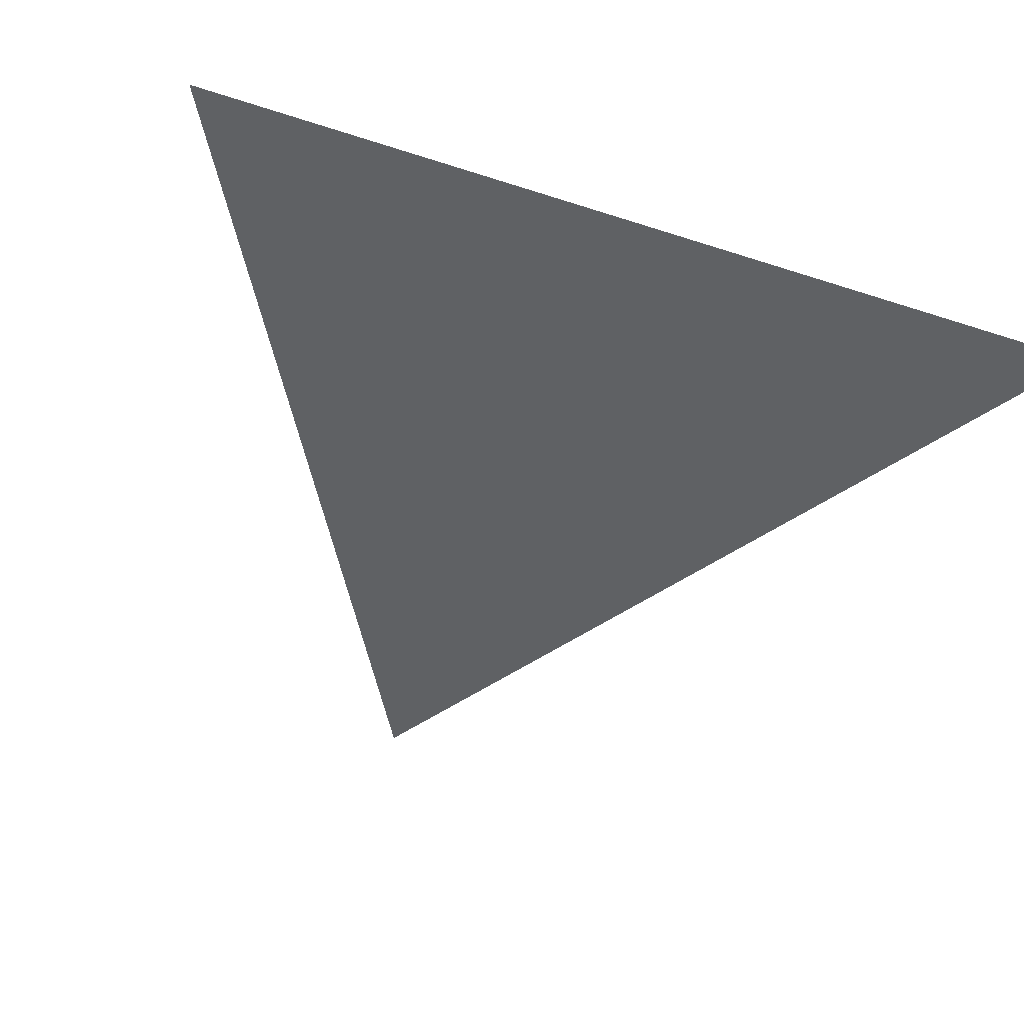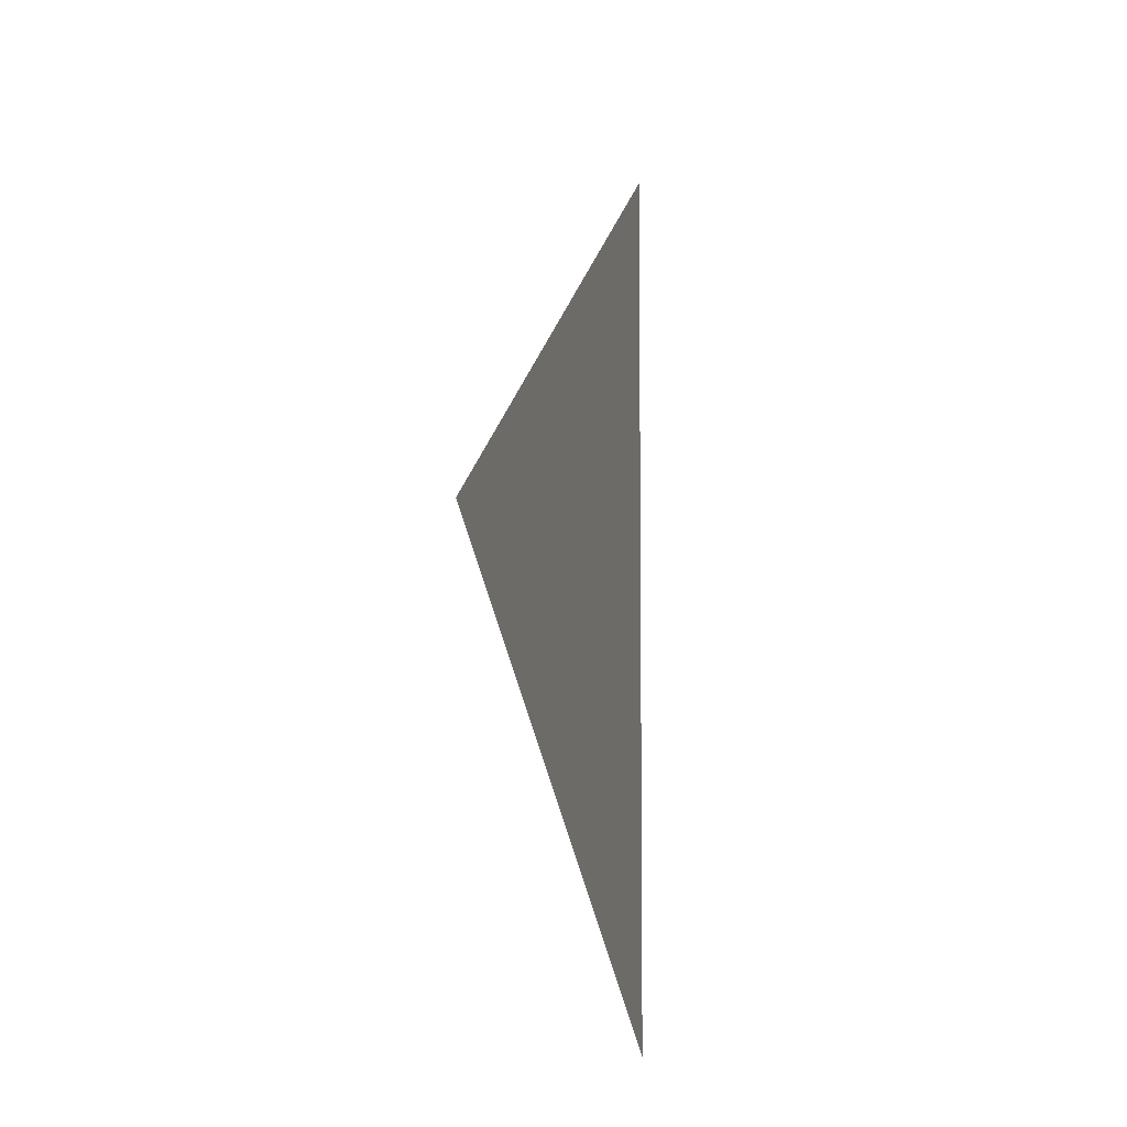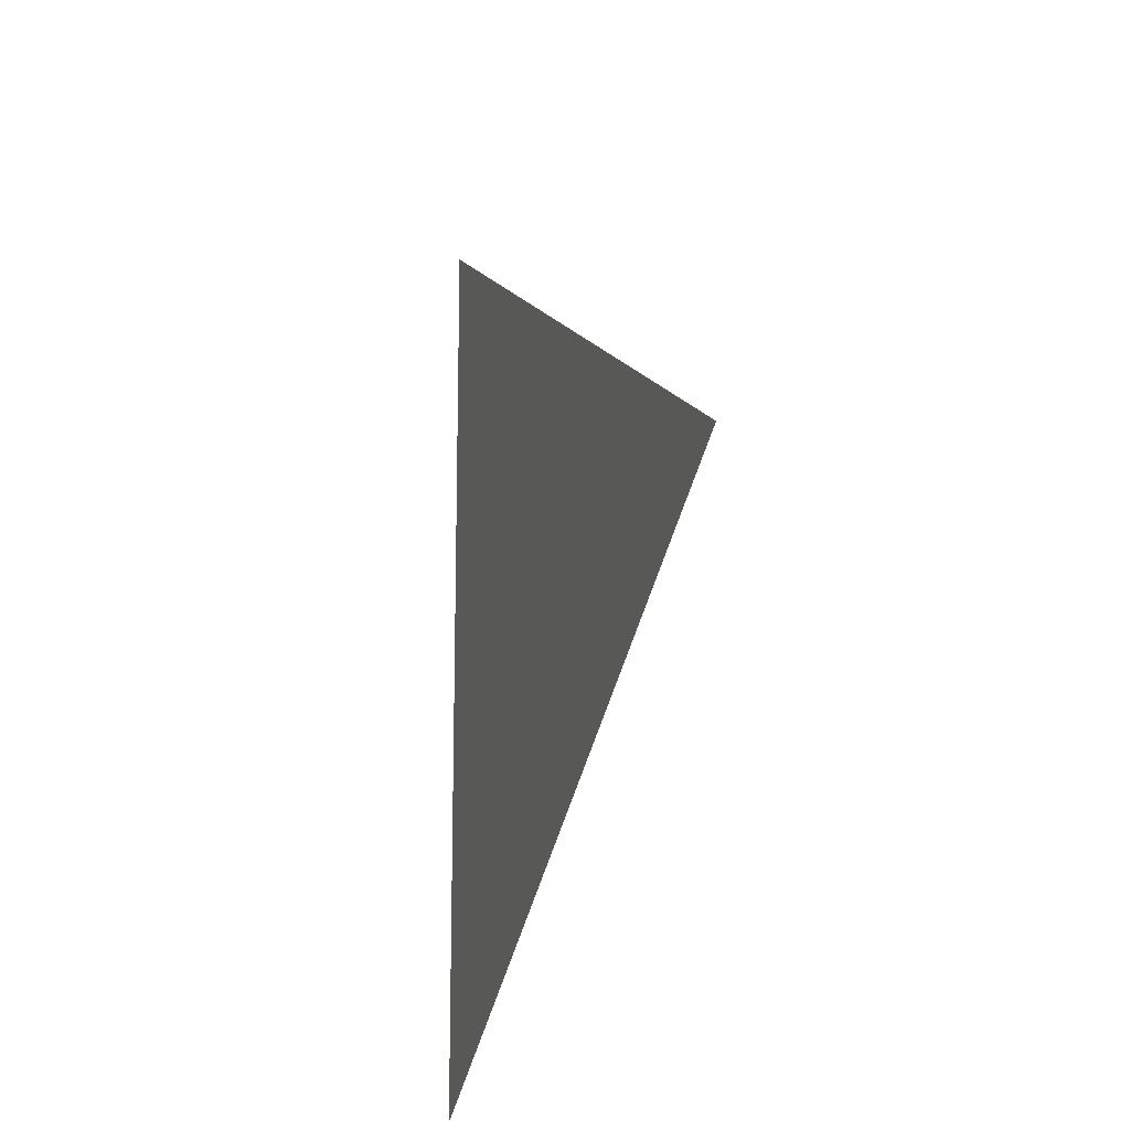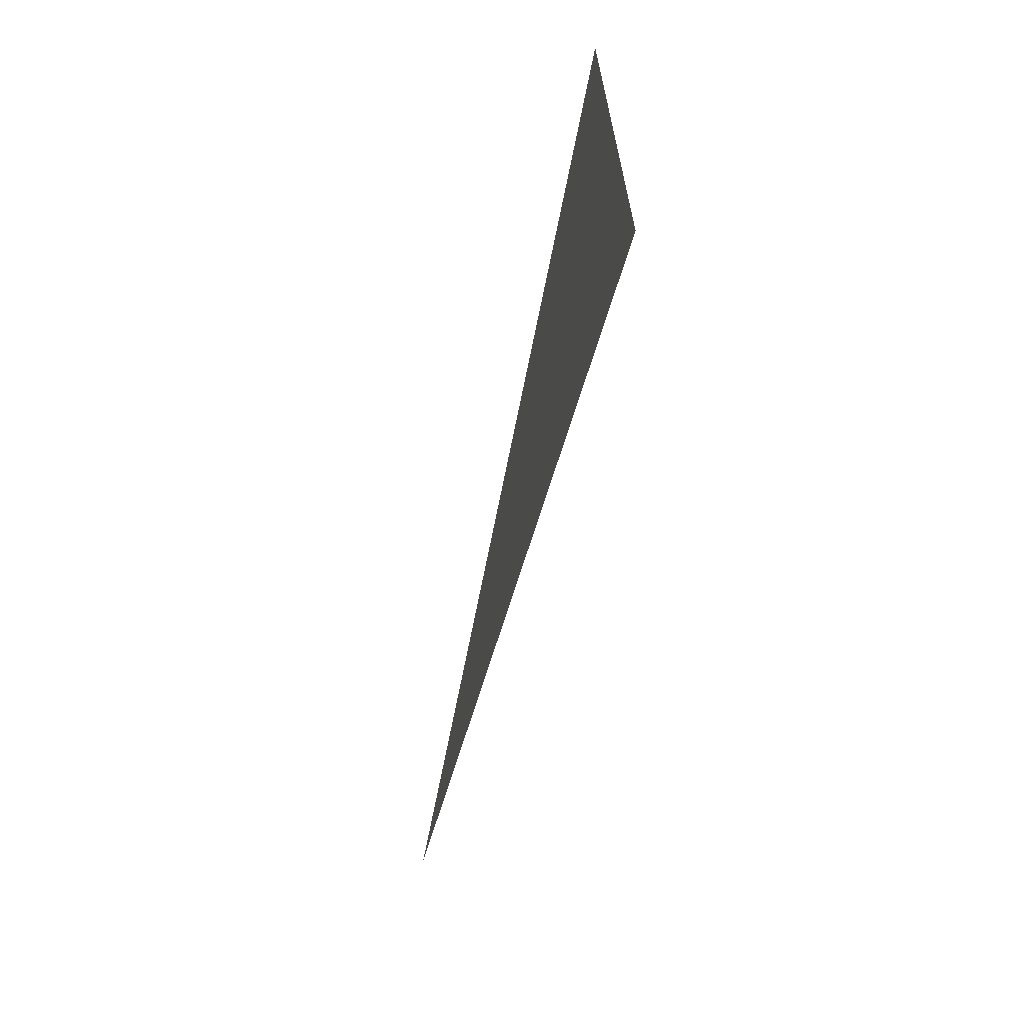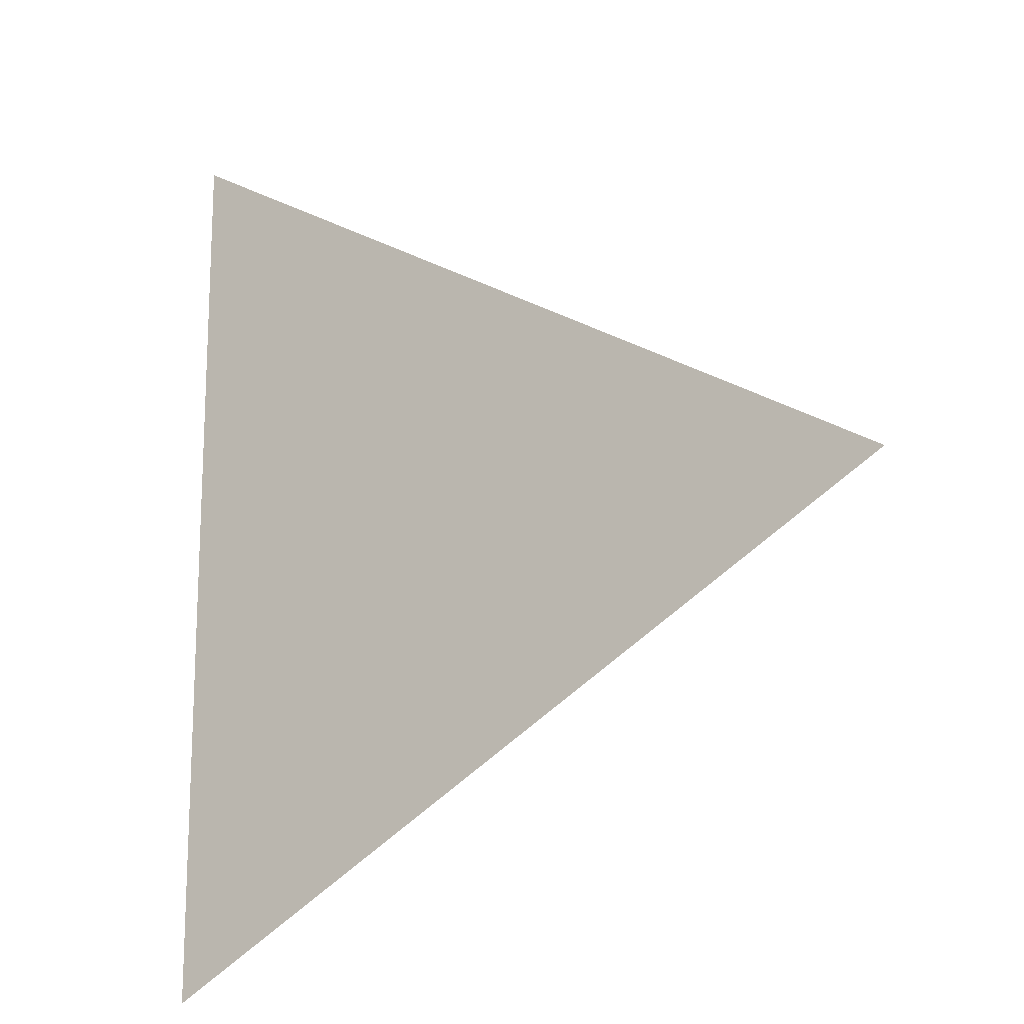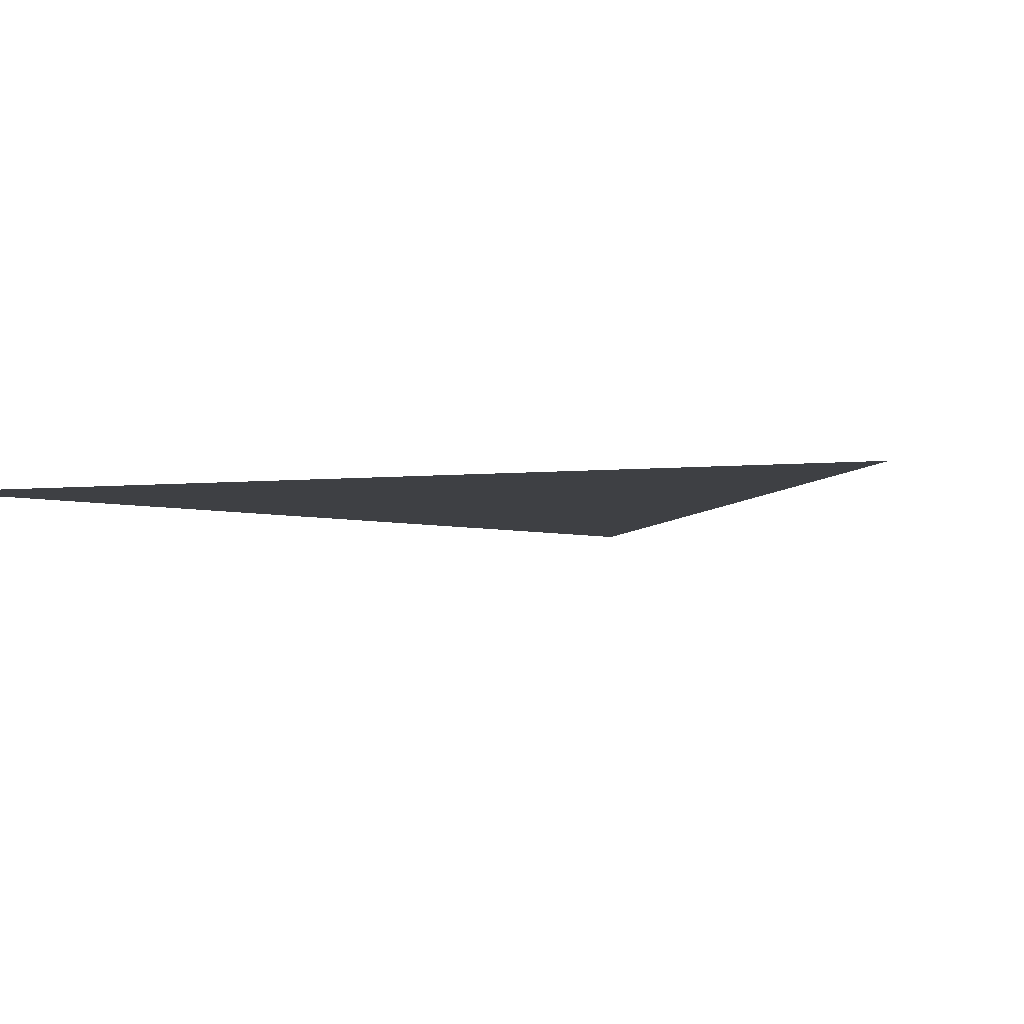
<metadata>
{"format":"obj","ext":"obj","renderer":"f3d","projection":"perspective","resolution":1024,"background":"white","views":[{"elev":-46.0,"azim":-110.6,"up":"+Z"},{"elev":-7.3,"azim":101.7,"up":"+Y"},{"elev":-16.6,"azim":73.3,"up":"+Y"},{"elev":-70.5,"azim":-103.5,"up":"+Y"},{"elev":-16.5,"azim":32.3,"up":"+Y"},{"elev":-4.7,"azim":-72.0,"up":"+Z"}]}
</metadata>
<code>
v 0.025 0.0433 0
v -0.05 6.123e-18 0
v 0.025 -0.0433 0
v 1 0 0
v -0.5 0.866 0
v -0.5 -0.866 0
v -0.0125 0.02165 0
v 0.025 -1.041e-17 0
v 0.5125 0.02165 0
v -0.2375 0.4547 0
v -0.0125 -0.02165 0
v -0.275 0.433 0
v -0.275 -0.433 0
v 0.5125 -0.02165 0
v -0.2375 -0.4547 0
v 0.25 0.433 0
v 0.25 -0.433 0
v -0.5 1.11e-16 0
v 0.00625 0.03248 0
v 0.025 0.02165 0
v 0.2687 0.03248 0
v -0.1062 0.249 0
v -0.03125 0.01083 0
v -0.03125 -0.01083 0
v -0.1625 0.2165 0
v -0.1625 -0.2165 0
v 0.025 -0.02165 0
v 0.00625 -0.03248 0
v 0.2687 -0.03248 0
v -0.1063 -0.249 0
v 0.7562 0.01083 0
v 0.7562 -0.01083 0
v 0.625 0.2165 0
v 0.625 -0.2165 0
v -0.3687 0.6603 0
v -0.3875 0.6495 0
v -0.125 0.6495 0
v -0.5 0.433 0
v -0.3875 -0.6495 0
v -0.3688 -0.6603 0
v -0.125 -0.6495 0
v -0.5 -0.433 0
v 0.00625 0.01083 0
v -0.125 0.2382 0
v -0.0125 -1.735e-18 0
v -0.1437 0.2273 0
v 0.2687 0.01083 0
v 0.00625 -0.01083 0
v 0.2687 -0.01083 0
v 0.1375 0.2382 0
v 0.5125 -5.204e-18 0
v 0.3813 0.2273 0
v -0.2562 0.4438 0
v 0.00625 0.4438 0
v -0.1438 -0.2273 0
v -0.125 -0.2382 0
v -0.275 5.551e-17 0
v -0.3875 0.2165 0
v -0.2563 -0.4438 0
v -0.3875 -0.2165 0
v 0.1375 -0.2382 0
v 0.3812 -0.2273 0
v 0.00625 -0.4438 0
f 1 19 22
f 3 27 29
f 2 24 26
f 2 26 25
f 1 22 21
f 3 29 30
f 1 20 19
f 2 25 23
f 1 21 20
f 3 30 28
f 6 42 39
f 5 37 35
f 4 34 32
f 3 28 27
f 5 35 36
f 4 32 31
f 6 39 40
f 5 36 38
f 4 31 33
f 6 40 41
f 2 23 24
f 12 53 46
f 9 51 47
f 15 59 56
f 18 58 60
f 16 52 54
f 17 63 62
f 11 45 48
f 7 44 19
f 8 49 27
f 11 55 24
f 13 57 26
f 10 50 22
f 14 61 29
f 8 43 20
f 12 46 25
f 9 47 21
f 15 56 30
f 18 60 42
f 16 54 37
f 17 62 34
f 11 48 28
f 10 53 35
f 14 51 32
f 13 59 39
f 12 58 36
f 9 52 31
f 15 63 40
f 7 45 23
f 10 44 53
f 14 49 51
f 13 55 59
f 12 57 58
f 9 50 52
f 15 61 63
f 7 43 45
f 10 22 44
f 14 29 49
f 13 26 55
f 12 25 57
f 9 21 50
f 15 30 61
f 7 19 43
f 7 23 46
f 8 20 47
f 11 28 56
f 13 39 60
f 10 35 54
f 14 32 62
f 8 27 48
f 12 36 53
f 9 31 51
f 15 40 59
f 18 38 58
f 16 33 52
f 17 41 63
f 11 24 45
f 7 46 44
f 8 47 49
f 11 56 55
f 13 60 57
f 10 54 50
f 14 62 61
f 8 48 43
f 44 22 19
f 49 29 27
f 55 26 24
f 57 25 26
f 50 21 22
f 61 30 29
f 43 19 20
f 46 23 25
f 47 20 21
f 56 28 30
f 60 39 42
f 54 35 37
f 62 32 34
f 48 27 28
f 53 36 35
f 51 31 32
f 59 40 39
f 58 38 36
f 52 33 31
f 63 41 40
f 45 24 23
f 44 46 53
f 49 47 51
f 55 56 59
f 57 60 58
f 50 54 52
f 61 62 63
f 43 48 45

</code>
